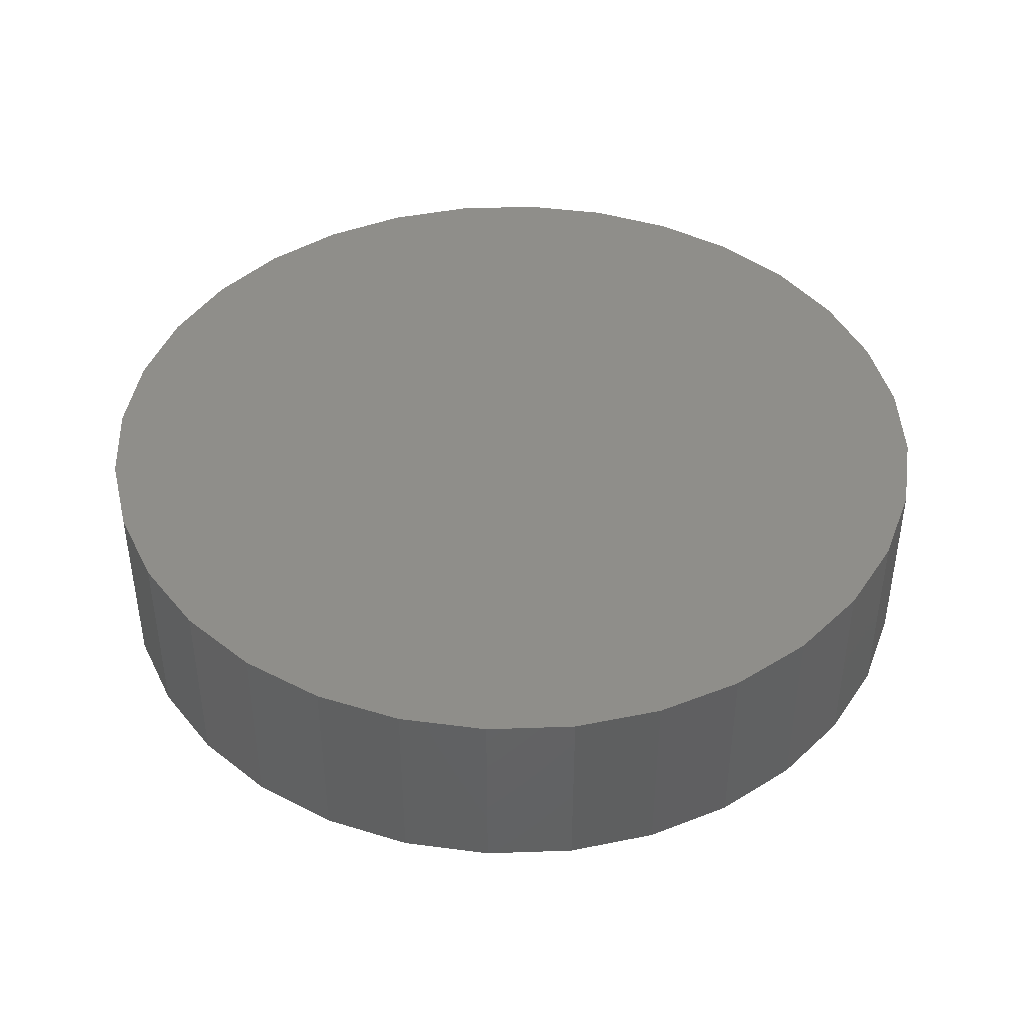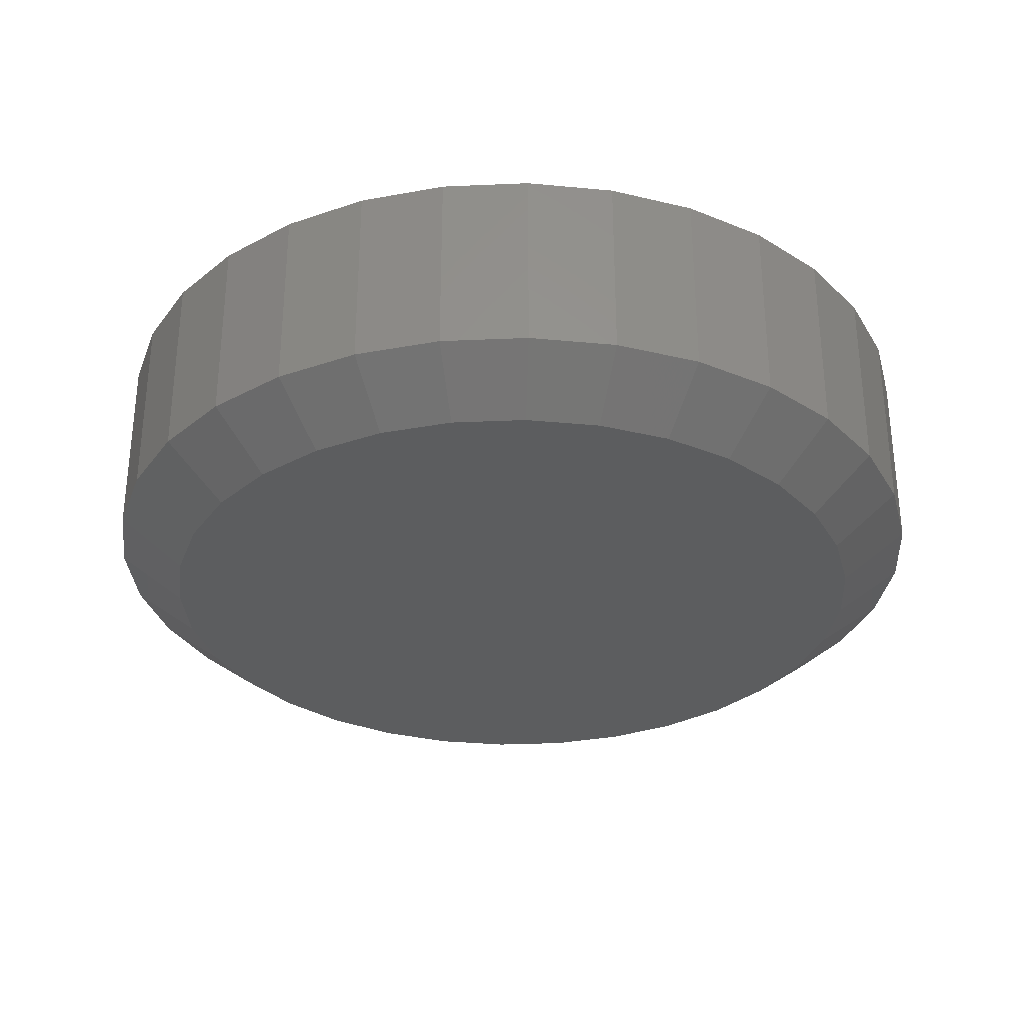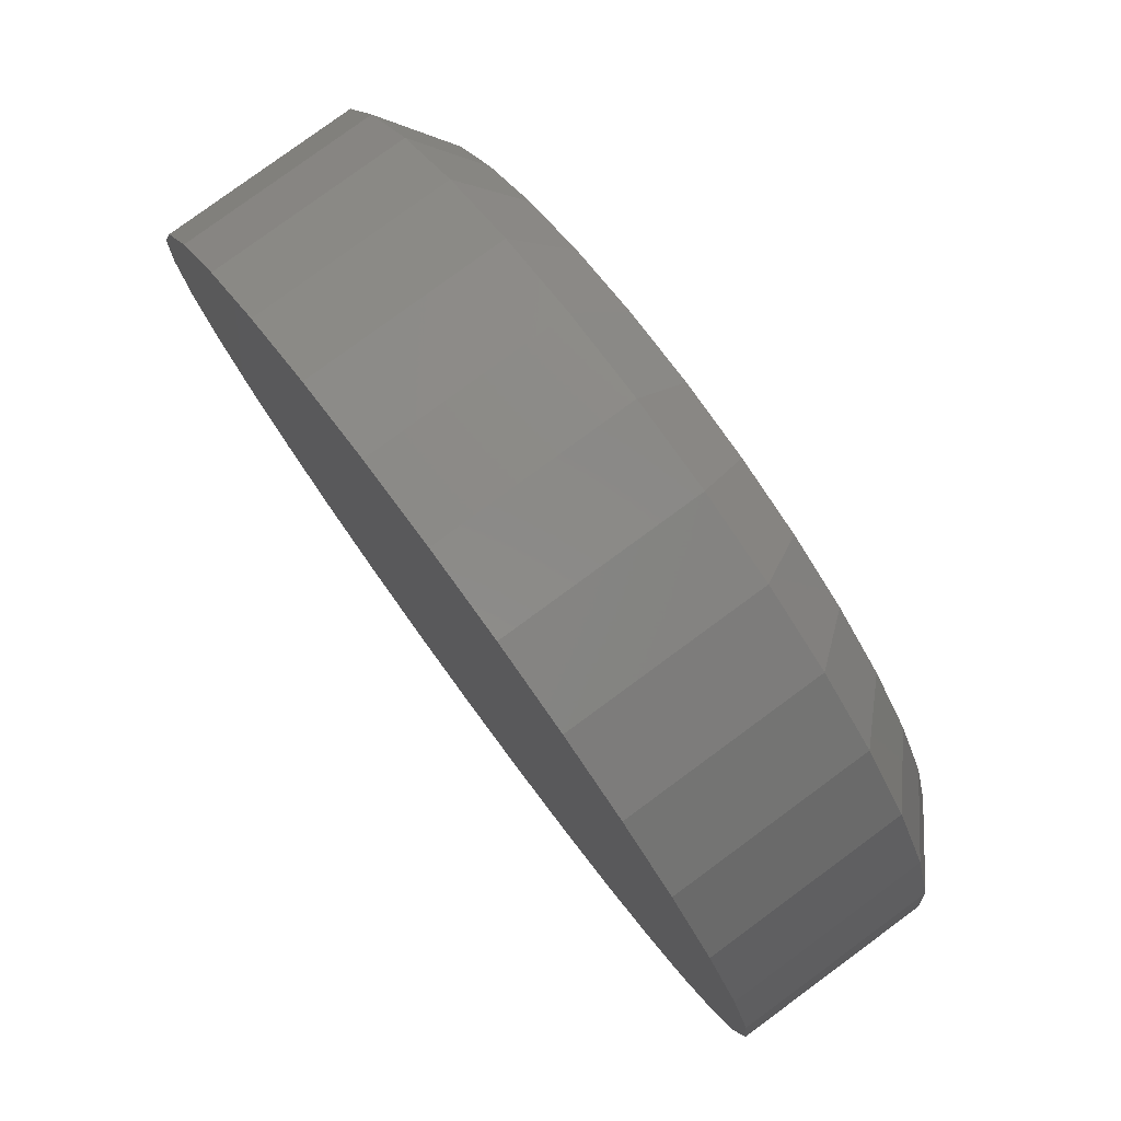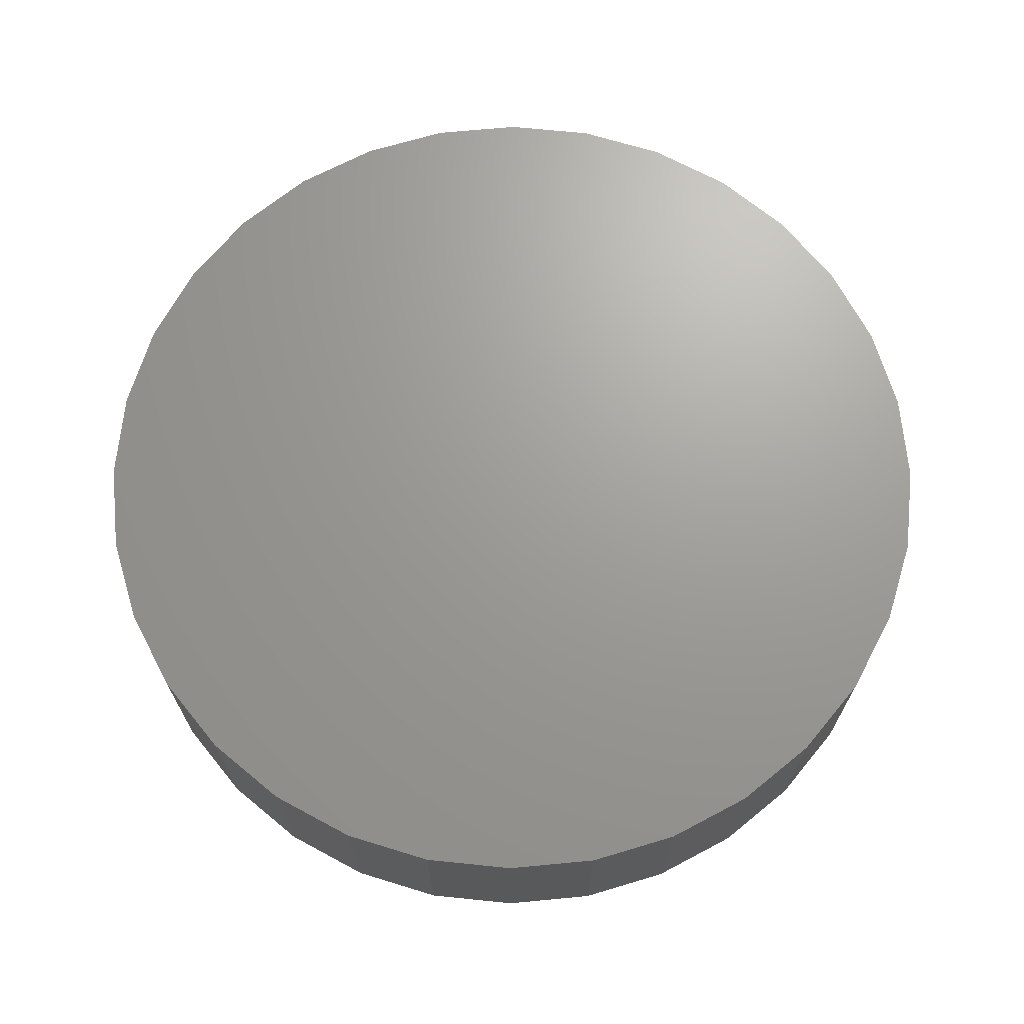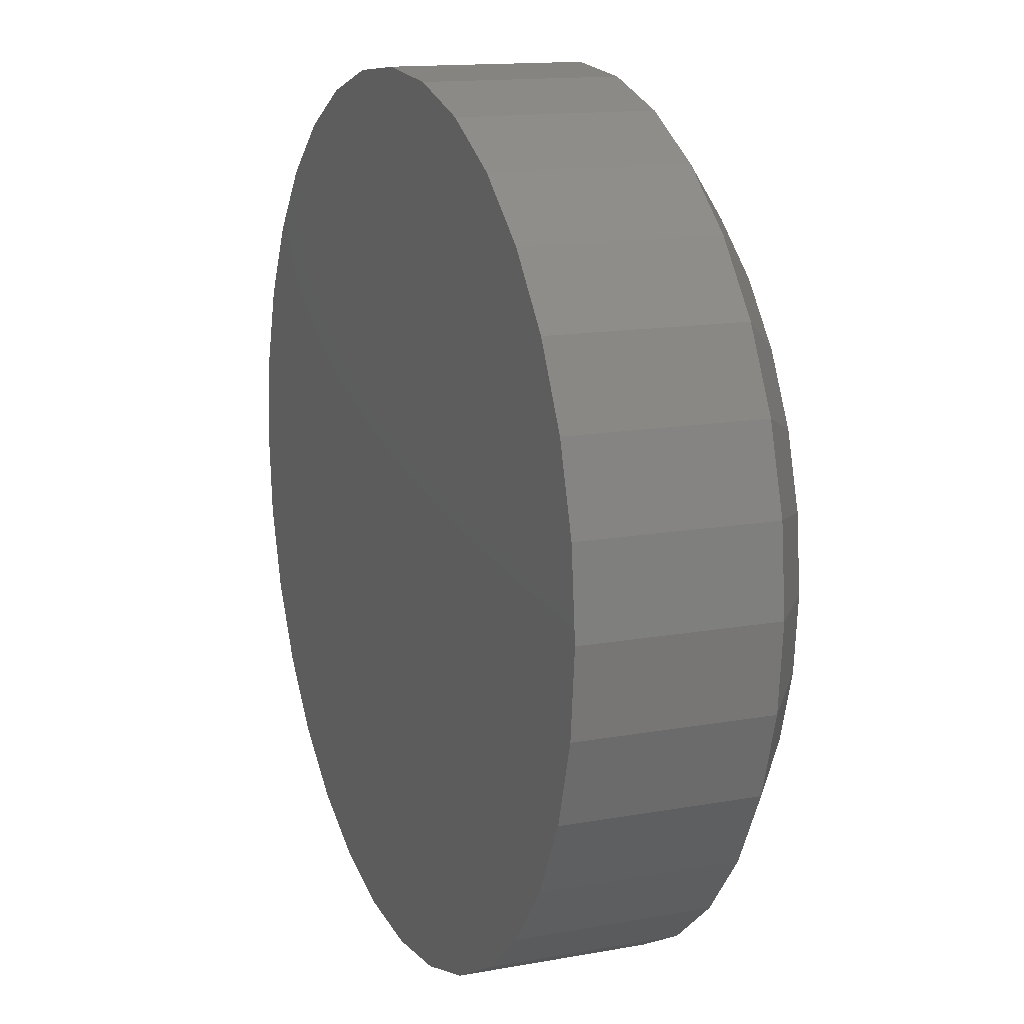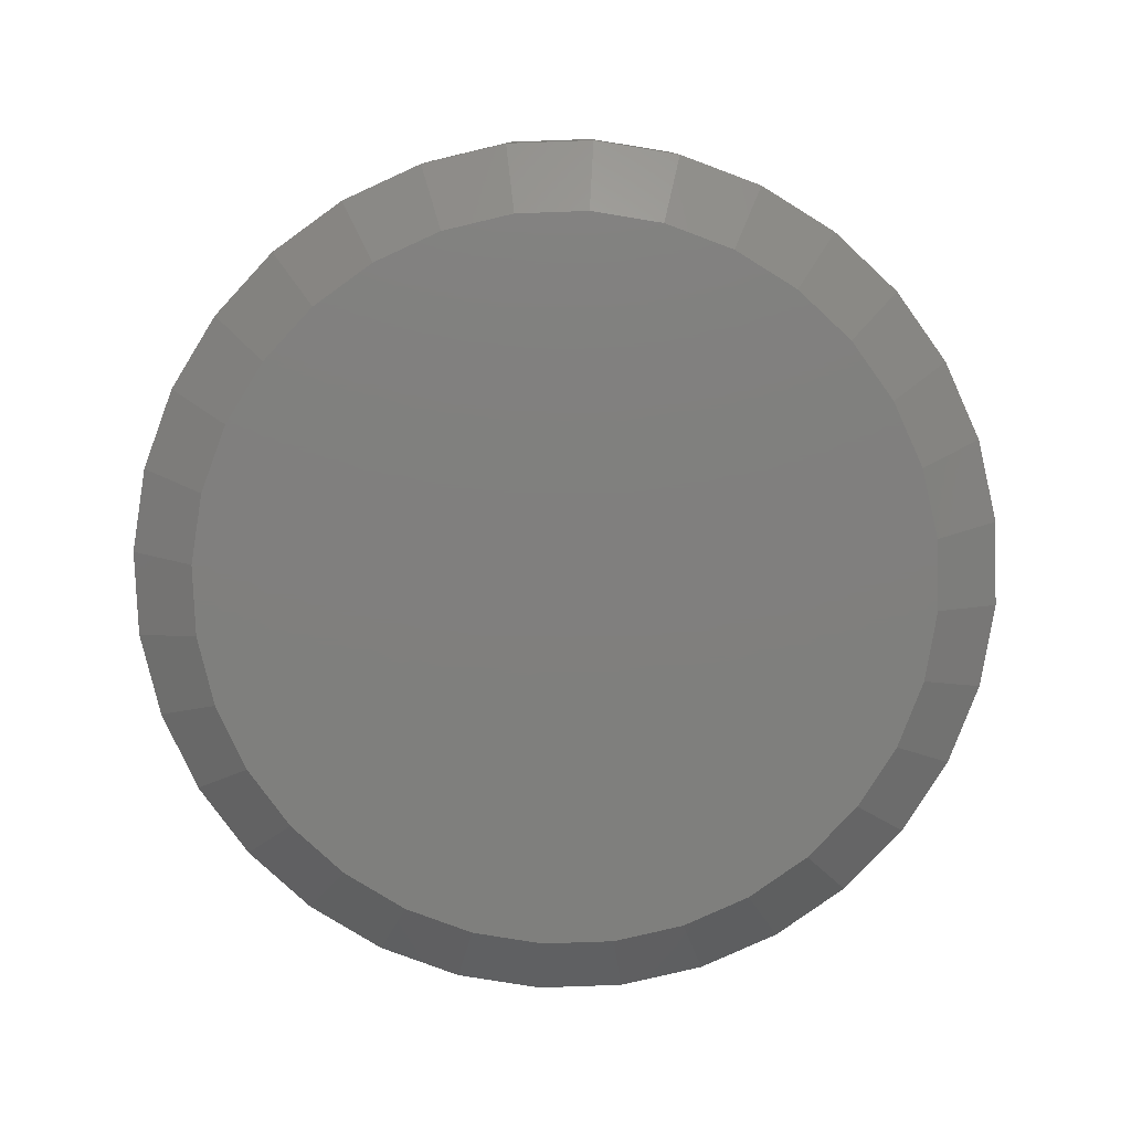
<metadata>
{"format":"stl","ext":"stl","renderer":"f3d","projection":"perspective","resolution":1024,"background":"white","views":[{"elev":42.9,"azim":-165.5,"up":"+Y"},{"elev":-31.3,"azim":-69.6,"up":"+Y"},{"elev":79.5,"azim":-126.3,"up":"+Z"},{"elev":68.9,"azim":-134.8,"up":"+Y"},{"elev":14.0,"azim":-111.9,"up":"+Z"},{"elev":-79.3,"azim":-161.1,"up":"+Y"}]}
</metadata>
<code>
# stl→obj: 96 verts, 188 faces
v -0.4074 -0.2266 0.6304
v -0.2716 -0.2266 0.6304
v -0.3395 -0.2266 0.6371
v -0.2063 -0.2266 0.6106
v -0.4727 -0.2266 0.6106
v -0.1461 -0.2266 0.5784
v -0.5328 -0.2266 0.5784
v -0.09338 -0.2266 0.5352
v -0.5856 -0.2266 0.5352
v -0.0501 -0.2266 0.4824
v -0.6288 -0.2266 0.4824
v -0.01794 -0.2266 0.4222
v -0.661 -0.2266 0.4222
v 0.001865 -0.2266 0.357
v -0.6808 -0.2266 0.357
v 0.008553 -0.2266 0.2891
v -0.6875 -0.2266 0.2891
v 0.001865 -0.2266 0.2212
v -0.6808 -0.2266 0.2212
v -0.01794 -0.2266 0.1559
v -0.661 -0.2266 0.1559
v -0.0501 -0.2266 0.09571
v -0.6288 -0.2266 0.09571
v -0.09338 -0.2266 0.04297
v -0.5856 -0.2266 0.04297
v -0.1461 -0.2266 -0.0003108
v -0.5328 -0.2266 -0.0003108
v -0.2063 -0.2266 -0.03247
v -0.4727 -0.2266 -0.03247
v -0.2716 -0.2266 -0.05228
v -0.4074 -0.2266 -0.05228
v -0.3395 -0.2266 -0.05896
v 0.07105 8.721e-17 0.2891
v 0.07105 -0.1797 0.2891
v 0.06316 8.189e-17 0.209
v 0.06316 -0.1797 0.209
v 0.0398 7.502e-17 0.132
v 0.0398 -0.1797 0.132
v 0.001866 6.687e-17 0.06099
v 0.001866 -0.1797 0.06099
v -0.04919 5.775e-17 -0.001223
v -0.04919 -0.1797 -0.001223
v -0.1114 4.801e-17 -0.05228
v -0.1114 -0.1797 -0.05228
v -0.1824 3.802e-17 -0.09021
v -0.1824 -0.1797 -0.09021
v -0.2594 2.817e-17 -0.1136
v -0.2594 -0.1797 -0.1136
v -0.3395 1.884e-17 -0.1215
v -0.3395 -0.1797 -0.1215
v -0.4196 1.039e-17 -0.1136
v -0.4196 -0.1797 -0.1136
v -0.4966 3.137e-18 -0.09021
v -0.4966 -0.1797 -0.09021
v -0.5675 -2.636e-18 -0.05228
v -0.5675 -0.1797 -0.05228
v -0.6298 -6.709e-18 -0.001223
v -0.6298 -0.1797 -0.001223
v -0.6808 -8.924e-18 0.06099
v -0.6808 -0.1797 0.06099
v -0.7188 -9.196e-18 0.132
v -0.7188 -0.1797 0.132
v -0.7421 -7.514e-18 0.209
v -0.7421 -0.1797 0.209
v -0.75 -3.944e-18 0.2891
v -0.75 -0.1797 0.2891
v -0.7421 1.377e-18 0.3692
v -0.7421 -0.1797 0.3692
v -0.7188 8.246e-18 0.4462
v -0.7188 -0.1797 0.4462
v -0.6808 1.64e-17 0.5171
v -0.6808 -0.1797 0.5171
v -0.6298 2.552e-17 0.5793
v -0.6298 -0.1797 0.5793
v -0.5675 3.526e-17 0.6304
v -0.5675 -0.1797 0.6304
v -0.4966 4.525e-17 0.6683
v -0.4966 -0.1797 0.6683
v -0.4196 5.509e-17 0.6917
v -0.4196 -0.1797 0.6917
v -0.3395 6.442e-17 0.6996
v -0.3395 -0.1797 0.6996
v -0.2594 7.288e-17 0.6917
v -0.2594 -0.1797 0.6917
v -0.1824 8.013e-17 0.6683
v -0.1824 -0.1797 0.6683
v -0.1114 8.59e-17 0.6304
v -0.1114 -0.1797 0.6304
v -0.04919 8.998e-17 0.5793
v -0.04919 -0.1797 0.5793
v 0.001866 9.219e-17 0.5171
v 0.001866 -0.1797 0.5171
v 0.0398 9.246e-17 0.4462
v 0.0398 -0.1797 0.4462
v 0.06316 9.078e-17 0.3692
v 0.06316 -0.1797 0.3692
f 1 2 3
f 2 1 4
f 4 1 5
f 4 5 6
f 6 5 7
f 6 7 8
f 8 7 9
f 8 9 10
f 10 9 11
f 10 11 12
f 12 11 13
f 12 13 14
f 14 13 15
f 14 15 16
f 16 15 17
f 16 17 18
f 18 17 19
f 18 19 20
f 20 19 21
f 20 21 22
f 22 21 23
f 22 23 24
f 24 23 25
f 24 25 26
f 26 25 27
f 26 27 28
f 28 27 29
f 28 29 30
f 30 29 31
f 30 31 32
f 33 34 35
f 35 34 36
f 35 36 37
f 37 36 38
f 37 38 39
f 39 38 40
f 39 40 41
f 41 40 42
f 41 42 43
f 43 42 44
f 43 44 45
f 45 44 46
f 45 46 47
f 47 46 48
f 47 48 49
f 49 48 50
f 49 50 51
f 51 50 52
f 51 52 53
f 53 52 54
f 53 54 55
f 55 54 56
f 55 56 57
f 57 56 58
f 57 58 59
f 59 58 60
f 59 60 61
f 61 60 62
f 61 62 63
f 63 62 64
f 63 64 65
f 65 64 66
f 65 66 67
f 67 66 68
f 67 68 69
f 69 68 70
f 69 70 71
f 71 70 72
f 71 72 73
f 73 72 74
f 73 74 75
f 75 74 76
f 75 76 77
f 77 76 78
f 77 78 79
f 79 78 80
f 79 80 81
f 81 80 82
f 81 82 83
f 83 82 84
f 83 84 85
f 85 84 86
f 85 86 87
f 87 86 88
f 87 88 89
f 89 88 90
f 89 90 91
f 91 90 92
f 91 92 93
f 93 92 94
f 93 94 95
f 95 94 96
f 95 96 33
f 33 96 34
f 27 54 29
f 30 32 48
f 32 31 50
f 50 48 32
f 38 22 40
f 22 38 20
f 20 38 36
f 20 36 18
f 18 36 34
f 18 34 16
f 21 60 23
f 60 21 62
f 62 21 19
f 62 19 64
f 64 19 17
f 64 17 66
f 54 27 56
f 56 27 25
f 56 25 58
f 58 25 23
f 58 23 60
f 50 31 52
f 52 31 29
f 52 29 54
f 44 28 46
f 46 28 30
f 46 30 48
f 28 44 26
f 26 44 42
f 26 42 24
f 24 42 40
f 24 40 22
f 6 86 4
f 1 3 80
f 3 2 82
f 82 80 3
f 70 11 72
f 11 70 13
f 13 70 68
f 13 68 15
f 15 68 66
f 15 66 17
f 12 92 10
f 92 12 94
f 94 12 14
f 94 14 96
f 96 14 16
f 96 16 34
f 86 6 88
f 88 6 8
f 88 8 90
f 90 8 10
f 90 10 92
f 82 2 84
f 84 2 4
f 84 4 86
f 76 5 78
f 78 5 1
f 78 1 80
f 5 76 7
f 7 76 74
f 7 74 9
f 9 74 72
f 9 72 11
f 81 83 79
f 49 51 47
f 47 51 53
f 47 53 45
f 45 53 55
f 45 55 43
f 43 55 57
f 43 57 41
f 41 57 59
f 41 59 39
f 39 59 61
f 39 61 37
f 37 61 63
f 37 63 35
f 35 63 65
f 35 65 33
f 33 65 67
f 33 67 95
f 95 67 69
f 95 69 93
f 93 69 71
f 93 71 91
f 91 71 73
f 91 73 89
f 89 73 75
f 89 75 87
f 87 75 77
f 87 77 85
f 85 77 79
f 85 79 83

</code>
